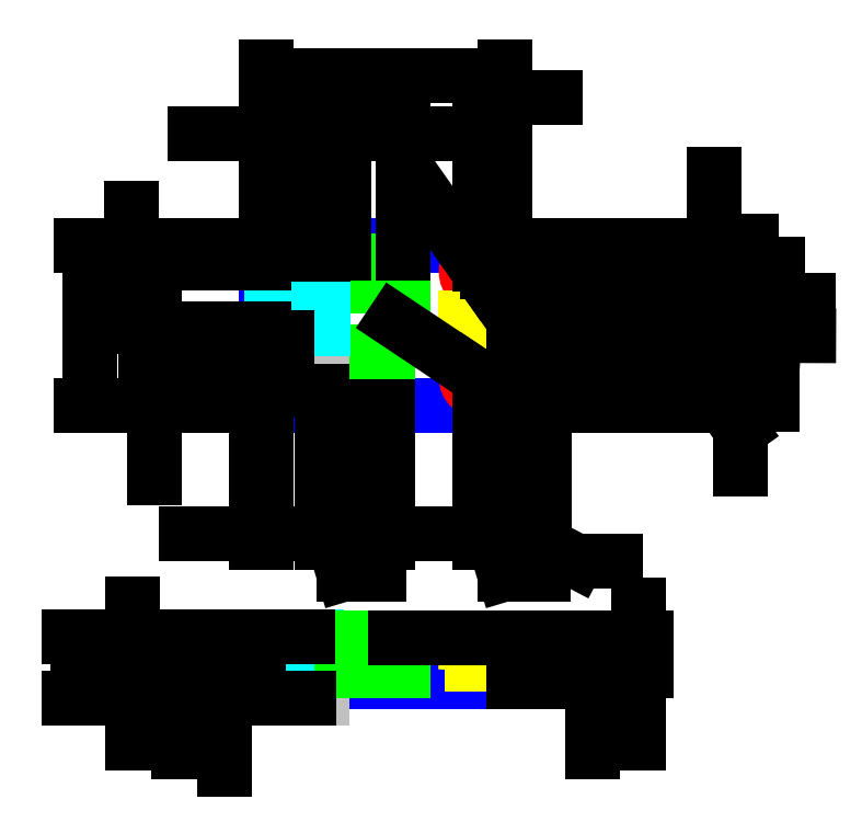
<metadata>
{"format":"dxf","ext":"dxf","renderer":"ezdxf+matplotlib","layout":"modelspace","background":"white","min_lineweight":24,"dpi":150}
</metadata>
<code>
0
SECTION
2
ENTITIES
0
CIRCLE
8
mount_holes
10
132.1
20
120.1
30
0
40
2
0
CIRCLE
8
mount_holes
10
132.1
20
104.2
30
0
40
2
0
LINE
8
board
10
100
20
100
30
0
11
133
21
100
31
0
0
LINE
8
board
10
136
20
103
30
0
11
136
21
109
31
0
0
LINE
8
board
10
133
20
124
30
0
11
100
21
124
31
0
0
LINE
8
board
10
100
20
124
30
0
11
100
21
109.1
31
0
0
LINE
8
board
10
136
20
115
30
0
11
132
21
115
31
0
0
LINE
8
board
10
132
20
109
30
0
11
136
21
109
31
0
0
LINE
8
board
10
132
20
115
30
0
11
132
21
109
31
0
0
LINE
8
board
10
136
20
115
30
0
11
136
21
121
31
0
0
ARC
8
board
10
133
20
103
30
0
40
3
50
270
51
0
0
ARC
8
board
10
133
20
121
30
0
40
3
50
0
51
90
0
ARC
8
sensor
10
141
20
112.1
30
0
40
1
50
270
51
90
0
LINE
8
sensor
10
130
20
113.1
30
0
11
141
21
113.1
31
0
0
LINE
8
sensor
10
130
20
111.1
30
0
11
141
21
111.1
31
0
0
LINE
8
sensor
10
140
20
113.1
30
0
11
140
21
111.1
31
0
0
HATCH
8
sensor
10
0
20
0
30
0
210
0
220
0
230
1
2
SOLID
70
     1
71
     1
91
        1
92
        7
72
     1
73
     1
93
        4
10
141
20
113.1
42
0
10
140
20
113.1
42
0
10
140
20
111.1
42
0
10
141
20
111.1
42
1
97
        4
75
     0
76
     1
47
0.02392
98
        1
10
140.9
20
111.9
450
        0
451
        0
460
0
461
0
452
        1
462
1
453
        2
463
0
63
     5
421
      255
463
1
63
     7
421
 16777215
470
LINEAR
0
LINE
8
components
10
111.6
20
118
30
0
11
120.6
21
118
31
0
0
LINE
8
components
10
120.6
20
118
30
0
11
120.6
21
121.7
31
0
0
LINE
8
components
10
120.6
20
121.7
30
0
11
111.6
21
121.7
31
0
0
LINE
8
components
10
111.6
20
121.7
30
0
11
111.6
21
118
31
0
0
LINE
8
components
10
114.6
20
120.6
30
0
11
114.6
21
119.1
31
0
0
LINE
8
components
10
117.6
20
119.1
30
0
11
117.6
21
120.6
31
0
0
LINE
8
components
10
114.6
20
119.1
30
0
11
117.6
21
119.1
31
0
0
LINE
8
components
10
117.6
20
120.6
30
0
11
114.6
21
120.6
31
0
0
LWPOLYLINE
8
components
90
        4
70
     1
43
0
10
114.6
20
119.1
10
116.1
20
119.1
10
116.1
20
120.6
10
114.6
20
120.6
0
HATCH
8
components
10
0
20
0
30
0
210
0
220
0
230
1
2
SOLID
70
     1
71
     1
91
        1
92
        7
72
     0
73
     1
93
        4
10
116.1
20
120.6
10
114.6
20
120.6
10
114.6
20
119.1
10
116.1
20
119.1
97
        1
75
     0
76
     1
47
0.02034
98
        1
10
115.3
20
119.9
450
        0
451
        0
460
0
461
0
452
        1
462
1
453
        2
463
0
63
     5
421
      255
463
1
63
     7
421
 16777215
470
LINEAR
0
LWPOLYLINE
8
components
90
        4
70
     1
43
0
10
111.4
20
101.1
10
118.2
20
101.1
10
118.2
20
108.1
10
111.4
20
108.1
0
CIRCLE
8
components
10
114.8
20
104.6
30
0
40
1.6
0
LINE
8
pins
10
108.3
20
109.1
30
0
11
106.8
21
109.1
31
0
0
LINE
8
pins
10
108.3
20
108.5
30
0
11
106.8
21
108.5
31
0
0
LINE
8
pins
10
108.3
20
106.6
30
0
11
106.8
21
106.6
31
0
0
LINE
8
pins
10
108.3
20
106
30
0
11
106.8
21
106
31
0
0
LINE
8
pins
10
108.3
20
104.1
30
0
11
106.8
21
104.1
31
0
0
LINE
8
pins
10
108.3
20
103.4
30
0
11
106.8
21
103.4
31
0
0
LINE
8
pins
10
108.3
20
109.1
30
0
11
108.3
21
108.5
31
0
0
LINE
8
pins
10
108.3
20
106.6
30
0
11
108.3
21
106
31
0
0
LINE
8
pins
10
108.3
20
104.1
30
0
11
108.3
21
103.4
31
0
0
LINE
8
pins
10
98.4
20
109.1
30
0
11
98.4
21
108.5
31
0
0
LINE
8
pins
10
98.4
20
106.6
30
0
11
98.4
21
106
31
0
0
LINE
8
pins
10
98.4
20
104.1
30
0
11
98.4
21
103.4
31
0
0
LINE
8
pins
10
104.3
20
110.3
30
0
11
104.3
21
102.3
31
0
0
LINE
8
pins
10
106.8
20
110.3
30
0
11
106.8
21
102.3
31
0
0
LINE
8
pins
10
106.8
20
102.3
30
0
11
104.3
21
102.3
31
0
0
LINE
8
pins
10
104.3
20
103.4
30
0
11
98.4
21
103.4
31
0
0
LINE
8
pins
10
104.3
20
104.1
30
0
11
98.4
21
104.1
31
0
0
LINE
8
pins
10
104.3
20
106
30
0
11
98.4
21
106
31
0
0
LINE
8
pins
10
104.3
20
106.6
30
0
11
98.4
21
106.6
31
0
0
LINE
8
pins
10
104.3
20
108.5
30
0
11
98.4
21
108.5
31
0
0
LINE
8
pins
10
104.3
20
109.1
30
0
11
98.4
21
109.1
31
0
0
LINE
8
pins
10
106.8
20
110.3
30
0
11
104.3
21
110.3
31
0
0
HATCH
8
pins
10
0
20
0
30
0
210
0
220
0
230
1
2
SOLID
70
     1
71
     1
91
        1
92
        7
72
     0
73
     1
93
        4
10
106.8
20
110.3
10
104.3
20
110.3
10
104.3
20
102.3
10
106.8
20
102.3
97
        4
75
     0
76
     1
47
0.02497
98
        1
10
104.9
20
106.4
450
        0
451
        0
460
0
461
0
452
        1
462
1
453
        2
463
0
63
     5
421
      255
463
1
63
     7
421
 16777215
470
LINEAR
0
LINE
8
board
10
100
20
108.5
30
0
11
100
21
106.6
31
0
0
LINE
8
board
10
100
20
106
30
0
11
100
21
104.1
31
0
0
LINE
8
board
10
100
20
103.4
30
0
11
100
21
100
31
0
0
LINE
8
connectors
10
100.8
20
121.5
30
0
11
108.6
21
121.5
31
0
0
LINE
8
connectors
10
108.6
20
121.5
30
0
11
108.6
21
111.5
31
0
0
LINE
8
connectors
10
108.6
20
111.5
30
0
11
100.8
21
111.5
31
0
0
LINE
8
connectors
10
100.8
20
111.5
30
0
11
100.8
21
121.5
31
0
0
LINE
8
connectors
10
107.5
20
113.2
30
0
11
100.8
21
113.2
31
0
0
LINE
8
connectors
10
100.8
20
119.8
30
0
11
107.5
21
119.8
31
0
0
LINE
8
connectors
10
107.5
20
111.5
30
0
11
107.5
21
113.2
31
0
0
LINE
8
connectors
10
107.5
20
119.8
30
0
11
107.5
21
121.5
31
0
0
LINE
8
connectors
10
103.8
20
119.8
30
0
11
103.8
21
113.2
31
0
0
LINE
8
connectors
10
102.8
20
119.8
30
0
11
103.8
21
119.8
31
0
0
LINE
8
connectors
10
102.8
20
119.2
30
0
11
103.8
21
119.2
31
0
0
LINE
8
connectors
10
102.8
20
117.8
30
0
11
103.8
21
117.8
31
0
0
LINE
8
connectors
10
102.8
20
117.2
30
0
11
103.8
21
117.2
31
0
0
LINE
8
connectors
10
102.8
20
115.8
30
0
11
103.8
21
115.8
31
0
0
LINE
8
connectors
10
102.8
20
115.2
30
0
11
103.8
21
115.2
31
0
0
LINE
8
connectors
10
102.8
20
113.8
30
0
11
103.8
21
113.8
31
0
0
LINE
8
connectors
10
102.8
20
113.2
30
0
11
103.8
21
113.2
31
0
0
LINE
8
connectors
10
102.8
20
119.8
30
0
11
102.8
21
119.2
31
0
0
LINE
8
connectors
10
102.8
20
113.8
30
0
11
102.8
21
113.2
31
0
0
LINE
8
connectors
10
102.8
20
115.8
30
0
11
102.8
21
115.2
31
0
0
LINE
8
connectors
10
102.8
20
117.8
30
0
11
102.8
21
117.2
31
0
0
HATCH
8
connectors
10
0
20
0
30
0
210
0
220
0
230
1
2
SOLID
70
     1
71
     1
91
        4
92
        7
72
     0
73
     1
93
        4
10
103.8
20
119.8
10
102.8
20
119.8
10
102.8
20
119.2
10
103.8
20
119.2
97
        4
92
        7
72
     0
73
     1
93
        4
10
103.8
20
117.8
10
102.8
20
117.8
10
102.8
20
117.2
10
103.8
20
117.2
97
        4
92
        7
72
     0
73
     1
93
        4
10
103.8
20
115.8
10
102.8
20
115.8
10
102.8
20
115.2
10
103.8
20
115.2
97
        4
92
        7
72
     0
73
     1
93
        4
10
103.8
20
113.8
10
102.8
20
113.8
10
102.8
20
113.2
10
103.8
20
113.2
97
        4
75
     0
76
     1
47
0.02165
98
        4
10
103.6
20
119.6
10
103.5
20
117.6
10
103.6
20
115.6
10
103.4
20
113.4
450
        0
451
        0
460
0
461
0
452
        1
462
1
453
        2
463
0
63
     5
421
      255
463
1
63
     7
421
 16777215
470
LINEAR
0
LINE
8
board
10
100
20
60
30
0
11
136
21
60
31
0
0
LINE
8
board
10
100
20
58.4
30
0
11
136
21
58.4
31
0
0
LINE
8
board
10
100
20
60
30
0
11
100
21
58.4
31
0
0
LINE
8
board
10
136
20
60
30
0
11
136
21
58.4
31
0
0
LINE
8
pins
10
108.3
20
57.6
30
0
11
108.3
21
58.4
31
0
0
LINE
8
pins
10
107.7
20
57.6
30
0
11
107.7
21
58.4
31
0
0
LINE
8
pins
10
98.4
20
62.4
30
0
11
104.3
21
62.4
31
0
0
LINE
8
pins
10
98.4
20
61.75
30
0
11
98.4
21
62.4
31
0
0
LINE
8
pins
10
98.4
20
61.75
30
0
11
104.3
21
61.75
31
0
0
ARC
8
pins
10
108
20
62.1
30
0
40
0.3
50
3.257e-12
51
90
0
ARC
8
pins
10
107.3
20
61.45
30
0
40
0.3
50
3.257e-12
51
90
0
LINE
8
pins
10
104.3
20
60.82
30
0
11
104.3
21
63.32
31
0
0
LINE
8
pins
10
106.8
20
60.82
30
0
11
106.8
21
63.32
31
0
0
LINE
8
pins
10
104.3
20
60.82
30
0
11
106.8
21
60.82
31
0
0
LINE
8
pins
10
104.3
20
63.32
30
0
11
106.8
21
63.32
31
0
0
LINE
8
pins
10
106.8
20
61.75
30
0
11
107.3
21
61.75
31
0
0
LINE
8
pins
10
106.8
20
62.4
30
0
11
108
21
62.4
31
0
0
HATCH
8
pins
10
0
20
0
30
0
210
0
220
0
230
1
2
SOLID
70
     1
71
     1
91
        1
92
        7
72
     0
73
     1
93
        4
10
104.3
20
63.32
10
104.3
20
60.82
10
106.8
20
60.82
10
106.8
20
63.32
97
        4
75
     0
76
     1
47
0.09007
98
        1
10
105.5
20
62.71
450
        0
451
        0
460
0
461
0
452
        1
462
1
453
        2
463
0
63
     5
421
      255
463
1
63
     7
421
 16777215
470
LINEAR
0
LINE
8
pins
10
108.3
20
60
30
0
11
108.3
21
62.1
31
0
0
LINE
8
pins
10
107.7
20
60
30
0
11
107.6
21
61.45
31
0
0
LINE
8
pins
10
107.7
20
56
30
0
11
108.3
21
56
31
0
0
LINE
8
pins
10
107.7
20
57.6
30
0
11
107.7
21
56
31
0
0
LINE
8
pins
10
108.3
20
57.6
30
0
11
108.3
21
56
31
0
0
LINE
8
pins
10
107.7
20
57.3
30
0
11
108.3
21
57.3
31
0
0
LINE
8
connectors
10
100.8
20
65.2
30
0
11
100.8
21
60
31
0
0
LINE
8
connectors
10
108.6
20
64.45
30
0
11
108.6
21
60
31
0
0
LINE
8
connectors
10
100.8
20
65.2
30
0
11
107.5
21
65.2
31
0
0
LINE
8
connectors
10
107.5
20
65.2
30
0
11
107.5
21
64.45
31
0
0
LINE
8
connectors
10
107.5
20
64.45
30
0
11
108.6
21
64.45
31
0
0
LINE
8
components
10
111.4
20
65
30
0
11
111.4
21
60
31
0
0
LINE
8
components
10
118.2
20
65
30
0
11
118.2
21
60
31
0
0
LINE
8
components
10
111.4
20
65
30
0
11
118.2
21
65
31
0
0
LINE
8
components
10
120.6
20
63.6
30
0
11
120.6
21
60
31
0
0
LINE
8
components
10
118.2
20
63.6
30
0
11
120.6
21
63.6
31
0
0
LINE
8
sensor
10
131
20
61
30
0
11
139.3
21
61
31
0
0
ARC
8
sensor
10
131
20
60
30
0
40
1
50
90
51
180
0
ELLIPSE
8
sensor
10
140.7
20
61
30
0
11
1.417
21
0
31
0
210
0
220
0
230
1
40
0.8081
41
0
42
6.283
0
HATCH
8
sensor
10
0
20
0
30
0
210
0
220
0
230
1
2
SOLID
70
     1
71
     1
91
        1
92
        5
93
        2
72
     3
10
140.7
20
61
11
1.417
21
0
40
0.8081
50
0
51
180
73
     1
72
     3
10
140.7
20
61
11
1.417
21
0
40
0.8081
50
180
51
360
73
     1
97
        1
75
     0
76
     1
47
0.01839
98
        1
10
140.8
20
60.98
450
        0
451
        0
460
0
461
0
452
        1
462
1
453
        2
463
0
63
     5
421
      255
463
1
63
     7
421
 16777215
470
LINEAR
0
DIMENSION
360
163E
8
dim
2
*D1
10
136
20
149.7
30
0
11
118
21
149.7
31
0
70
   160
71
     5
42
36
73
     0
74
     0
75
     0
3
ISO-25
13
100
23
124
33
0
14
136
24
121
34
0
0
DIMENSION
360
1658
8
dim
2
*D2
10
100.8
20
140.9
30
0
11
92.1
21
140.9
31
0
70
   160
71
     5
42
0.8
73
     0
74
     0
75
     0
3
ISO-25
13
100
23
124
33
0
14
100.8
24
121.5
34
0
0
DIMENSION
360
1672
8
dim
2
*D3
10
108.6
20
140.9
30
0
11
104.7
21
142.8
31
0
70
    32
71
     5
42
7.8
73
     0
74
     0
75
     0
3
ISO-25
13
100.8
23
121.5
33
0
14
108.6
24
121.5
34
0
0
DIMENSION
360
168B
8
dim
2
*D4
10
111.6
20
140.9
30
0
11
111.8
21
146.3
31
0
70
    32
71
     5
42
3
73
     0
74
     0
75
     0
3
ISO-25
13
108.6
23
121.5
33
0
14
111.6
24
121.7
34
0
0
DIMENSION
360
16A4
8
dim
2
*D5
10
120.6
20
140.9
30
0
11
116.1
21
142.8
31
0
70
    32
71
     5
42
9
73
     0
74
     0
75
     0
3
ISO-25
13
111.6
23
121.7
33
0
14
120.6
24
121.7
34
0
0
DIMENSION
360
16BC
8
dim
2
*D6
10
132.1
20
140.9
30
0
11
126.3
21
142.8
31
0
70
    32
71
     5
42
11.5
73
     0
74
     0
75
     0
3
ISO-25
13
120.6
23
121.7
33
0
14
132.1
24
120.1
34
0
0
DIMENSION
360
16D5
8
dim
2
*D7
10
136
20
140.9
30
0
11
138.3
21
146.3
31
0
70
   160
71
     5
42
3.9
73
     0
74
     0
75
     0
3
ISO-25
13
132.1
23
120.1
33
0
14
136
24
121
34
0
0
DIMENSION
360
1713
8
dim
2
*D8
10
73.35
20
100
30
0
11
71.45
21
112
31
0
70
    32
71
     5
42
24
73
     0
74
     0
75
     0
3
ISO-25
13
100
23
124
33
0
14
100
24
100
34
0
50
90
0
DIMENSION
360
172D
8
dim
2
*D9
10
83.09
20
102.3
30
0
11
83.09
21
92.08
31
0
70
   160
71
     5
42
2.3
73
     0
74
     0
75
     0
3
ISO-25
13
100
23
100
33
0
14
104.3
24
102.3
34
0
50
90
0
DIMENSION
360
1747
8
dim
2
*D10
10
83.09
20
110.3
30
0
11
81.18
21
106.3
31
0
70
    32
71
     5
42
7.96
73
     0
74
     0
75
     0
3
ISO-25
13
104.3
23
102.3
33
0
14
104.3
24
110.3
34
0
50
90
0
DIMENSION
360
1760
8
dim
2
*D11
10
83.09
20
111.5
30
0
11
77.76
21
112.5
31
0
70
    32
71
     5
42
1.24
73
     0
74
     0
75
     0
3
ISO-25
13
104.3
23
110.3
33
0
14
100.8
24
111.5
34
0
50
90
0
DIMENSION
360
1779
8
dim
2
*D12
10
83.09
20
121.5
30
0
11
81.18
21
116.5
31
0
70
    32
71
     5
42
10
73
     0
74
     0
75
     0
3
ISO-25
13
100.8
23
111.5
33
0
14
100.8
24
121.5
34
0
50
90
0
DIMENSION
360
1792
8
dim
2
*D13
10
83.09
20
124
30
0
11
77.72
21
124.4
31
0
70
    32
71
     5
42
2.5
73
     0
74
     0
75
     0
3
ISO-25
13
100.8
23
121.5
33
0
14
100
24
124
34
0
50
90
0
DIMENSION
360
17B8
8
dim
2
*D14
10
100
20
80.63
30
0
11
90.62
21
80.63
31
0
70
   160
71
     5
42
1.6
73
     0
74
     0
75
     0
3
ISO-25
13
98.4
23
103.4
33
0
14
100
24
100
34
0
0
DIMENSION
360
17D2
8
dim
2
*D15
10
108.3
20
80.63
30
0
11
104.2
21
82.53
31
0
70
    32
71
     5
42
8.3
73
     0
74
     0
75
     0
3
ISO-25
13
100
23
100
33
0
14
108.3
24
103.4
34
0
0
DIMENSION
360
17EB
8
dim
2
*D16
10
111.4
20
80.63
30
0
11
112.3
21
76.51
31
0
70
    32
71
     5
42
3.1
73
     0
74
     0
75
     0
3
ISO-25
13
108.3
23
103.4
33
0
14
111.4
24
101.1
34
0
0
DIMENSION
360
1804
8
dim
2
*D17
10
118.2
20
80.63
30
0
11
114.8
21
82.53
31
0
70
    32
71
     5
42
6.8
73
     0
74
     0
75
     0
3
ISO-25
13
111.4
23
101.1
33
0
14
118.2
24
101.1
34
0
0
DIMENSION
360
181C
8
dim
2
*D18
10
132.1
20
80.63
30
0
11
125.2
21
82.53
31
0
70
    32
71
     5
42
13.9
73
     0
74
     0
75
     0
3
ISO-25
13
118.2
23
101.1
33
0
14
132.1
24
104.2
34
0
0
DIMENSION
360
1835
8
dim
2
*D19
10
136
20
80.63
30
0
11
136.5
21
76.51
31
0
70
    32
71
     5
42
3.9
73
     0
74
     0
75
     0
3
ISO-25
13
132.1
23
104.2
33
0
14
136
24
103
34
0
0
DIMENSION
360
184F
8
dim
2
*D20
10
141.8
20
80.63
30
0
11
147.4
21
76.52
31
0
70
   160
71
     5
42
5.797
73
     0
74
     0
75
     0
3
ISO-25
13
136
23
103
33
0
14
141.8
24
112.7
34
0
0
DIMENSION
360
188A
8
dim
2
*D21
10
167.4
20
120.1
30
0
11
167.4
21
131.9
31
0
70
   160
71
     5
42
3.9
73
     0
74
     0
75
     0
3
ISO-25
13
133
23
124
33
0
14
132.1
24
120.1
34
0
50
90
0
DIMENSION
360
18A5
8
dim
2
*D22
10
167.4
20
115
30
0
11
173.1
21
120
31
0
70
   160
71
     5
42
5.1
73
     0
74
     0
75
     0
3
ISO-25
13
132.1
23
120.1
33
0
14
136
24
115
34
0
50
90
0
DIMENSION
360
18BF
8
dim
2
*D23
10
167.4
20
112.1
30
0
11
177
21
116.1
31
0
70
   160
71
     5
42
2.891
73
     0
74
     0
75
     0
3
ISO-25
13
136
23
115
33
0
14
140
24
112.1
34
0
50
90
0
DIMENSION
360
18D9
8
dim
2
*D24
10
167.4
20
109
30
0
11
181.7
21
111.1
31
0
70
   160
71
     5
42
3.109
73
     0
74
     0
75
     0
3
ISO-25
13
140
23
112.1
33
0
14
136
24
109
34
0
50
90
0
DIMENSION
360
18F3
8
dim
2
*D25
10
167.4
20
104.2
30
0
11
176.2
21
105.4
31
0
70
   160
71
     5
42
4.8
73
     0
74
     0
75
     0
3
ISO-25
13
136
23
109
33
0
14
132.1
24
104.2
34
0
50
90
0
DIMENSION
360
190D
8
dim
2
*D26
10
167.4
20
100
30
0
11
171.5
21
95.73
31
0
70
   160
71
     5
42
4.2
73
     0
74
     0
75
     0
3
ISO-25
13
132.1
23
104.2
33
0
14
133
24
100
34
0
50
90
0
DIMENSION
360
19A9
8
dim
2
*D27
10
71.53
20
65.2
30
0
11
69.63
21
60.6
31
0
70
    32
71
     5
42
9.2
73
     0
74
     0
75
     0
3
ISO-25
13
107.7
23
56
33
0
14
107.5
24
65.2
34
0
50
90
0
DIMENSION
360
19C3
8
dim
2
*D28
10
79.75
20
60
30
0
11
77.85
21
52.11
31
0
70
    32
71
     5
42
5.2
73
     0
74
     0
75
     0
3
ISO-25
13
100.8
23
65.2
33
0
14
100
24
60
34
0
50
90
0
DIMENSION
360
19DF
8
dim
2
*D29
10
86.76
20
58.4
30
0
11
84.86
21
50.62
31
0
70
    32
71
     5
42
1.6
73
     0
74
     0
75
     0
3
ISO-25
13
100
23
60
33
0
14
100
24
58.4
34
0
50
90
0
DIMENSION
360
19FB
8
dim
2
*D30
10
93.64
20
58.4
30
0
11
93.64
21
48.08
31
0
70
   160
71
     5
42
2.4
73
     0
74
     0
75
     0
3
ISO-25
13
107.7
23
56
33
0
14
100
24
58.4
34
0
50
90
0
DIMENSION
360
1A22
8
dim
2
*D31
10
156
20
60
30
0
11
154.1
21
52.1
31
0
70
    32
71
     5
42
5
73
     0
74
     0
75
     0
3
ISO-25
13
118.2
23
65
33
0
14
136
24
60
34
0
50
90
0
DIMENSION
360
1A3E
8
dim
2
*D32
10
149.1
20
58.4
30
0
11
147.2
21
50.62
31
0
70
    32
71
     5
42
1.6
73
     0
74
     0
75
     0
3
ISO-25
13
136
23
60
33
0
14
136
24
58.4
34
0
50
90
0
DIMENSION
360
1A5E
8
dim
2
*D33
10
133.3
20
118.5
30
0
11
127.2
21
130.4
31
0
70
    35
71
     5
42
4
73
     0
74
     0
75
     0
3
ISO-25
15
130.9
25
121.7
35
0
40
0
0
DIMENSION
360
1A74
8
dim
2
*D34
10
133.8
20
103.1
30
0
11
123.8
21
112.1
31
0
70
    35
71
     5
42
4
73
     0
74
     0
75
     0
3
ISO-25
15
130.4
25
105.3
35
0
40
0
0
HATCH
8
board
10
0
20
0
30
0
210
0
220
0
230
1
2
SOLID
70
     1
71
     1
91
        1
92
        7
72
     0
73
     1
93
        4
10
136
20
60
10
100
20
60
10
100
20
58.4
10
136
20
58.4
97
        4
75
     0
76
     1
47
0.07308
98
        1
10
115.8
20
59.46
450
        0
451
        0
460
0
461
0
452
        1
462
1
453
        2
463
0
63
     5
421
      255
463
1
63
     7
421
 16777215
470
LINEAR
0
ENDSEC
0
EOF

</code>
